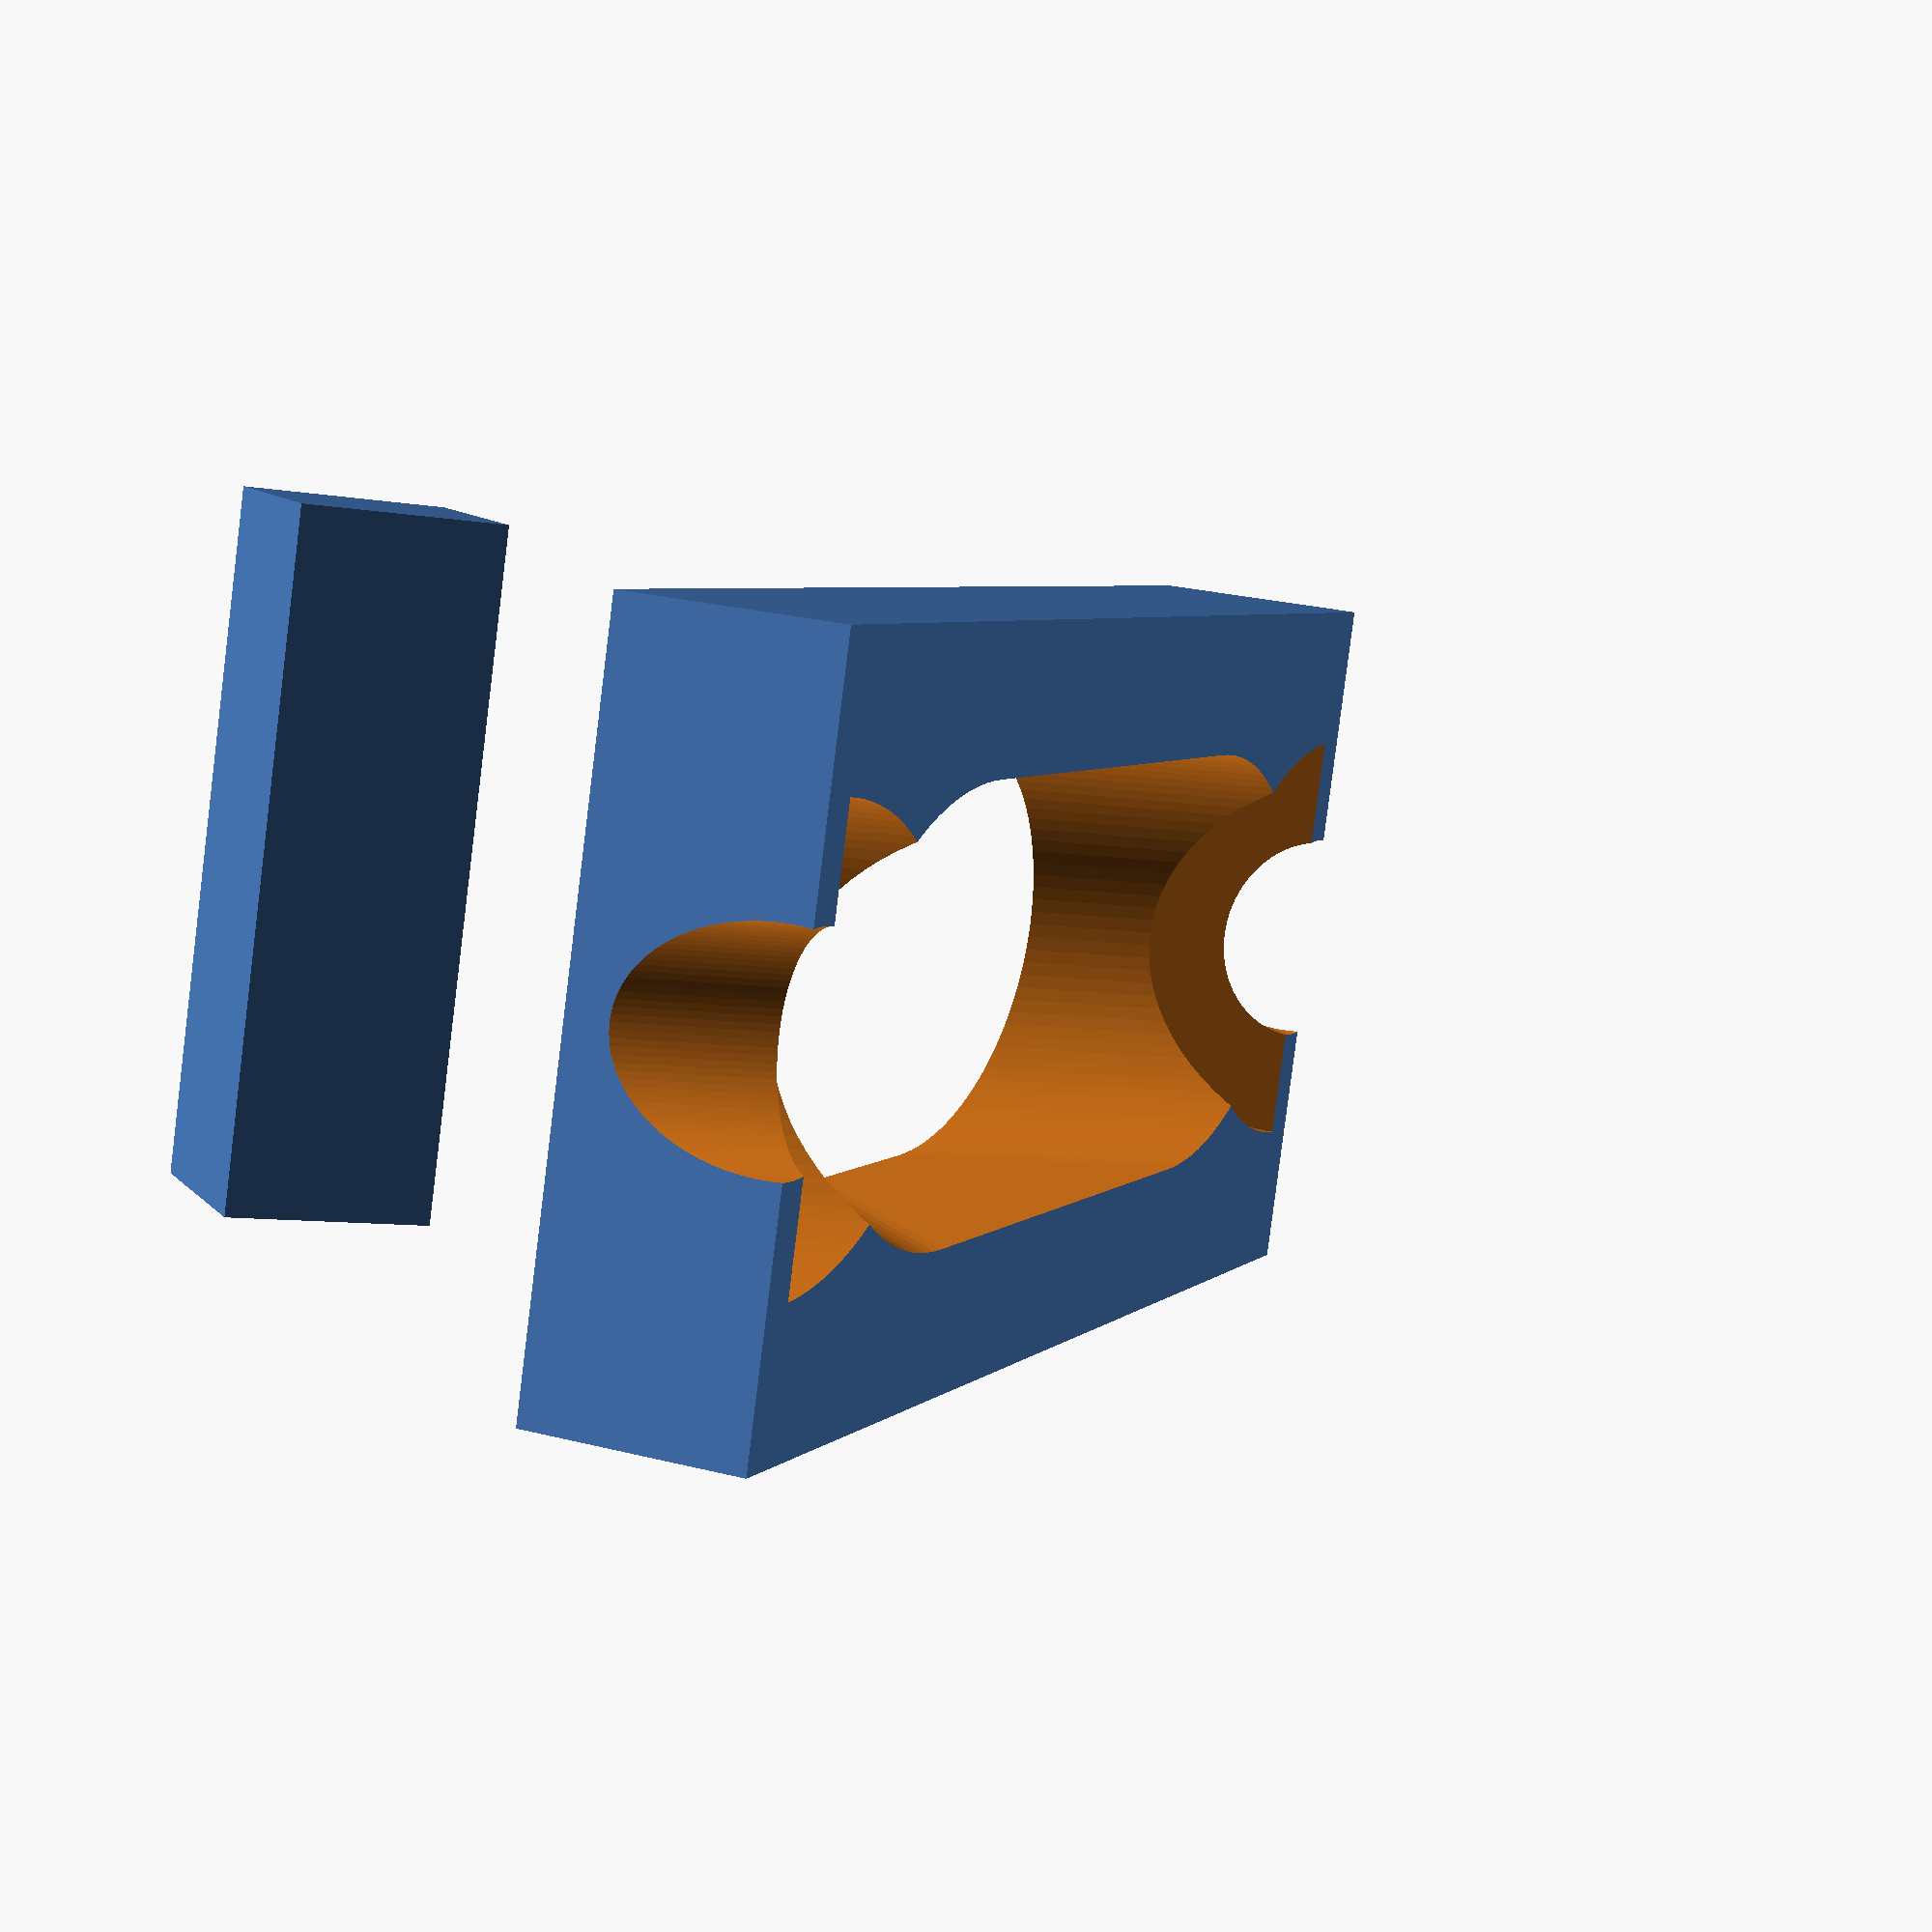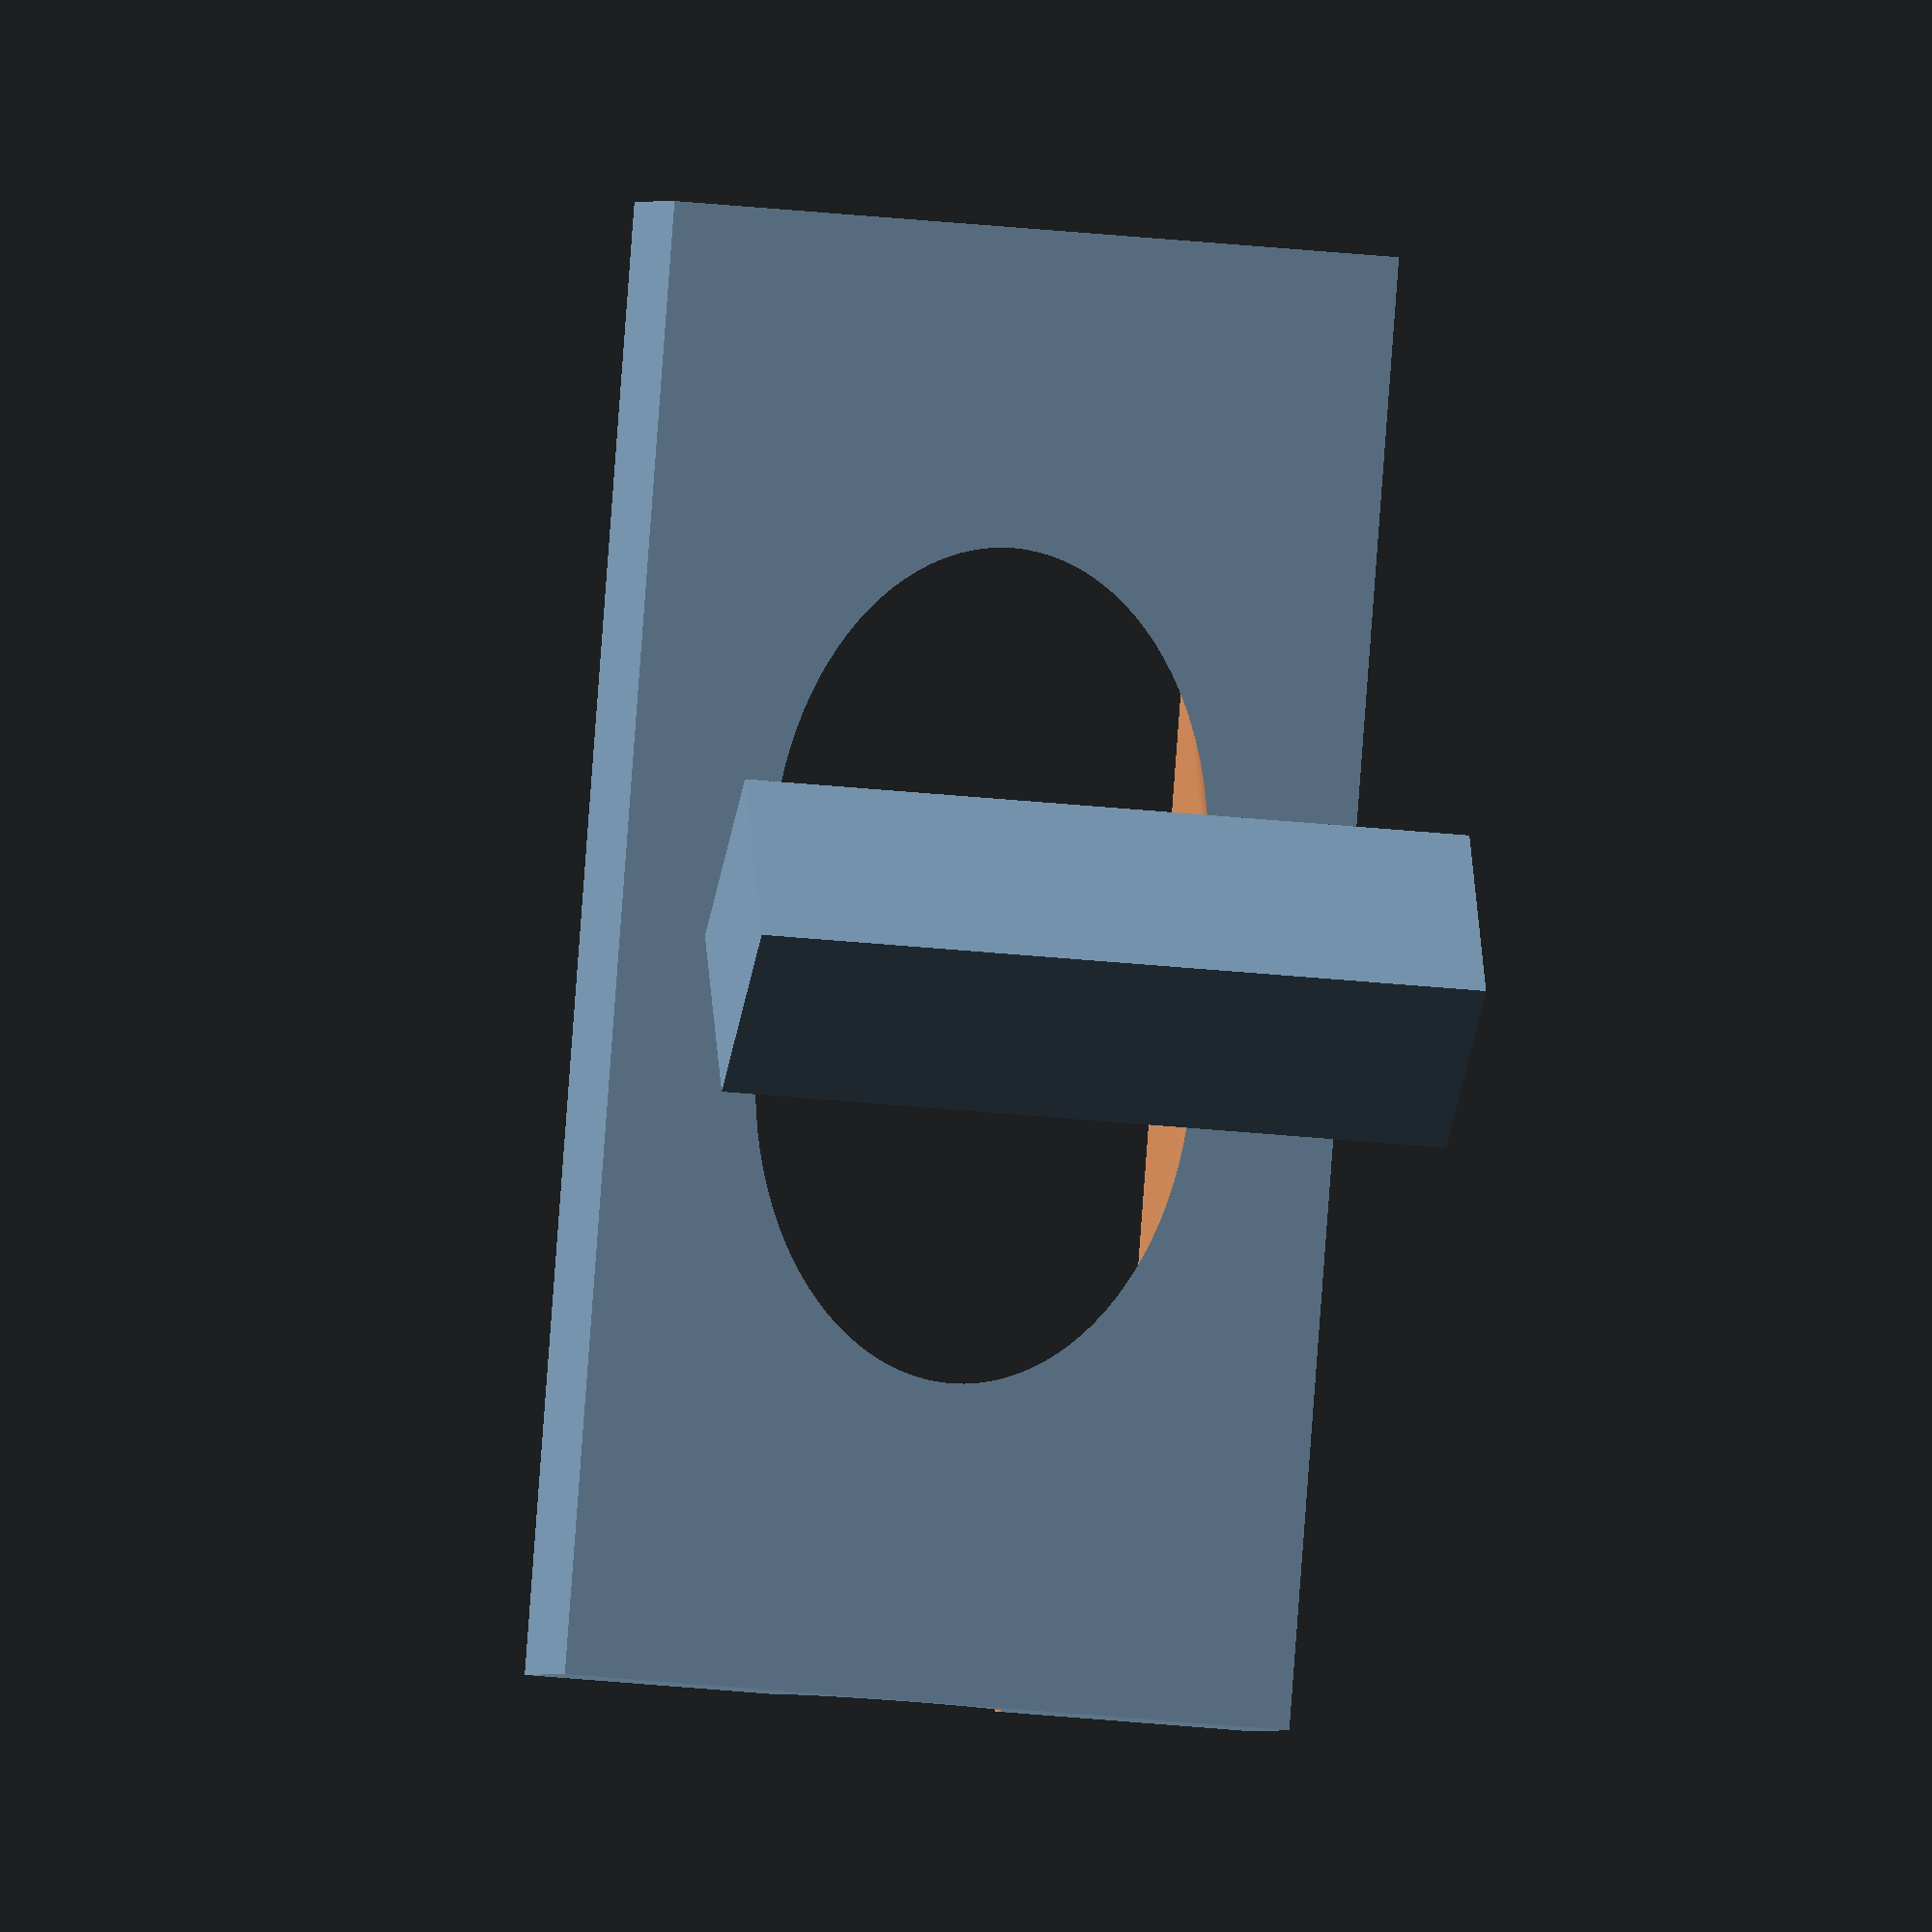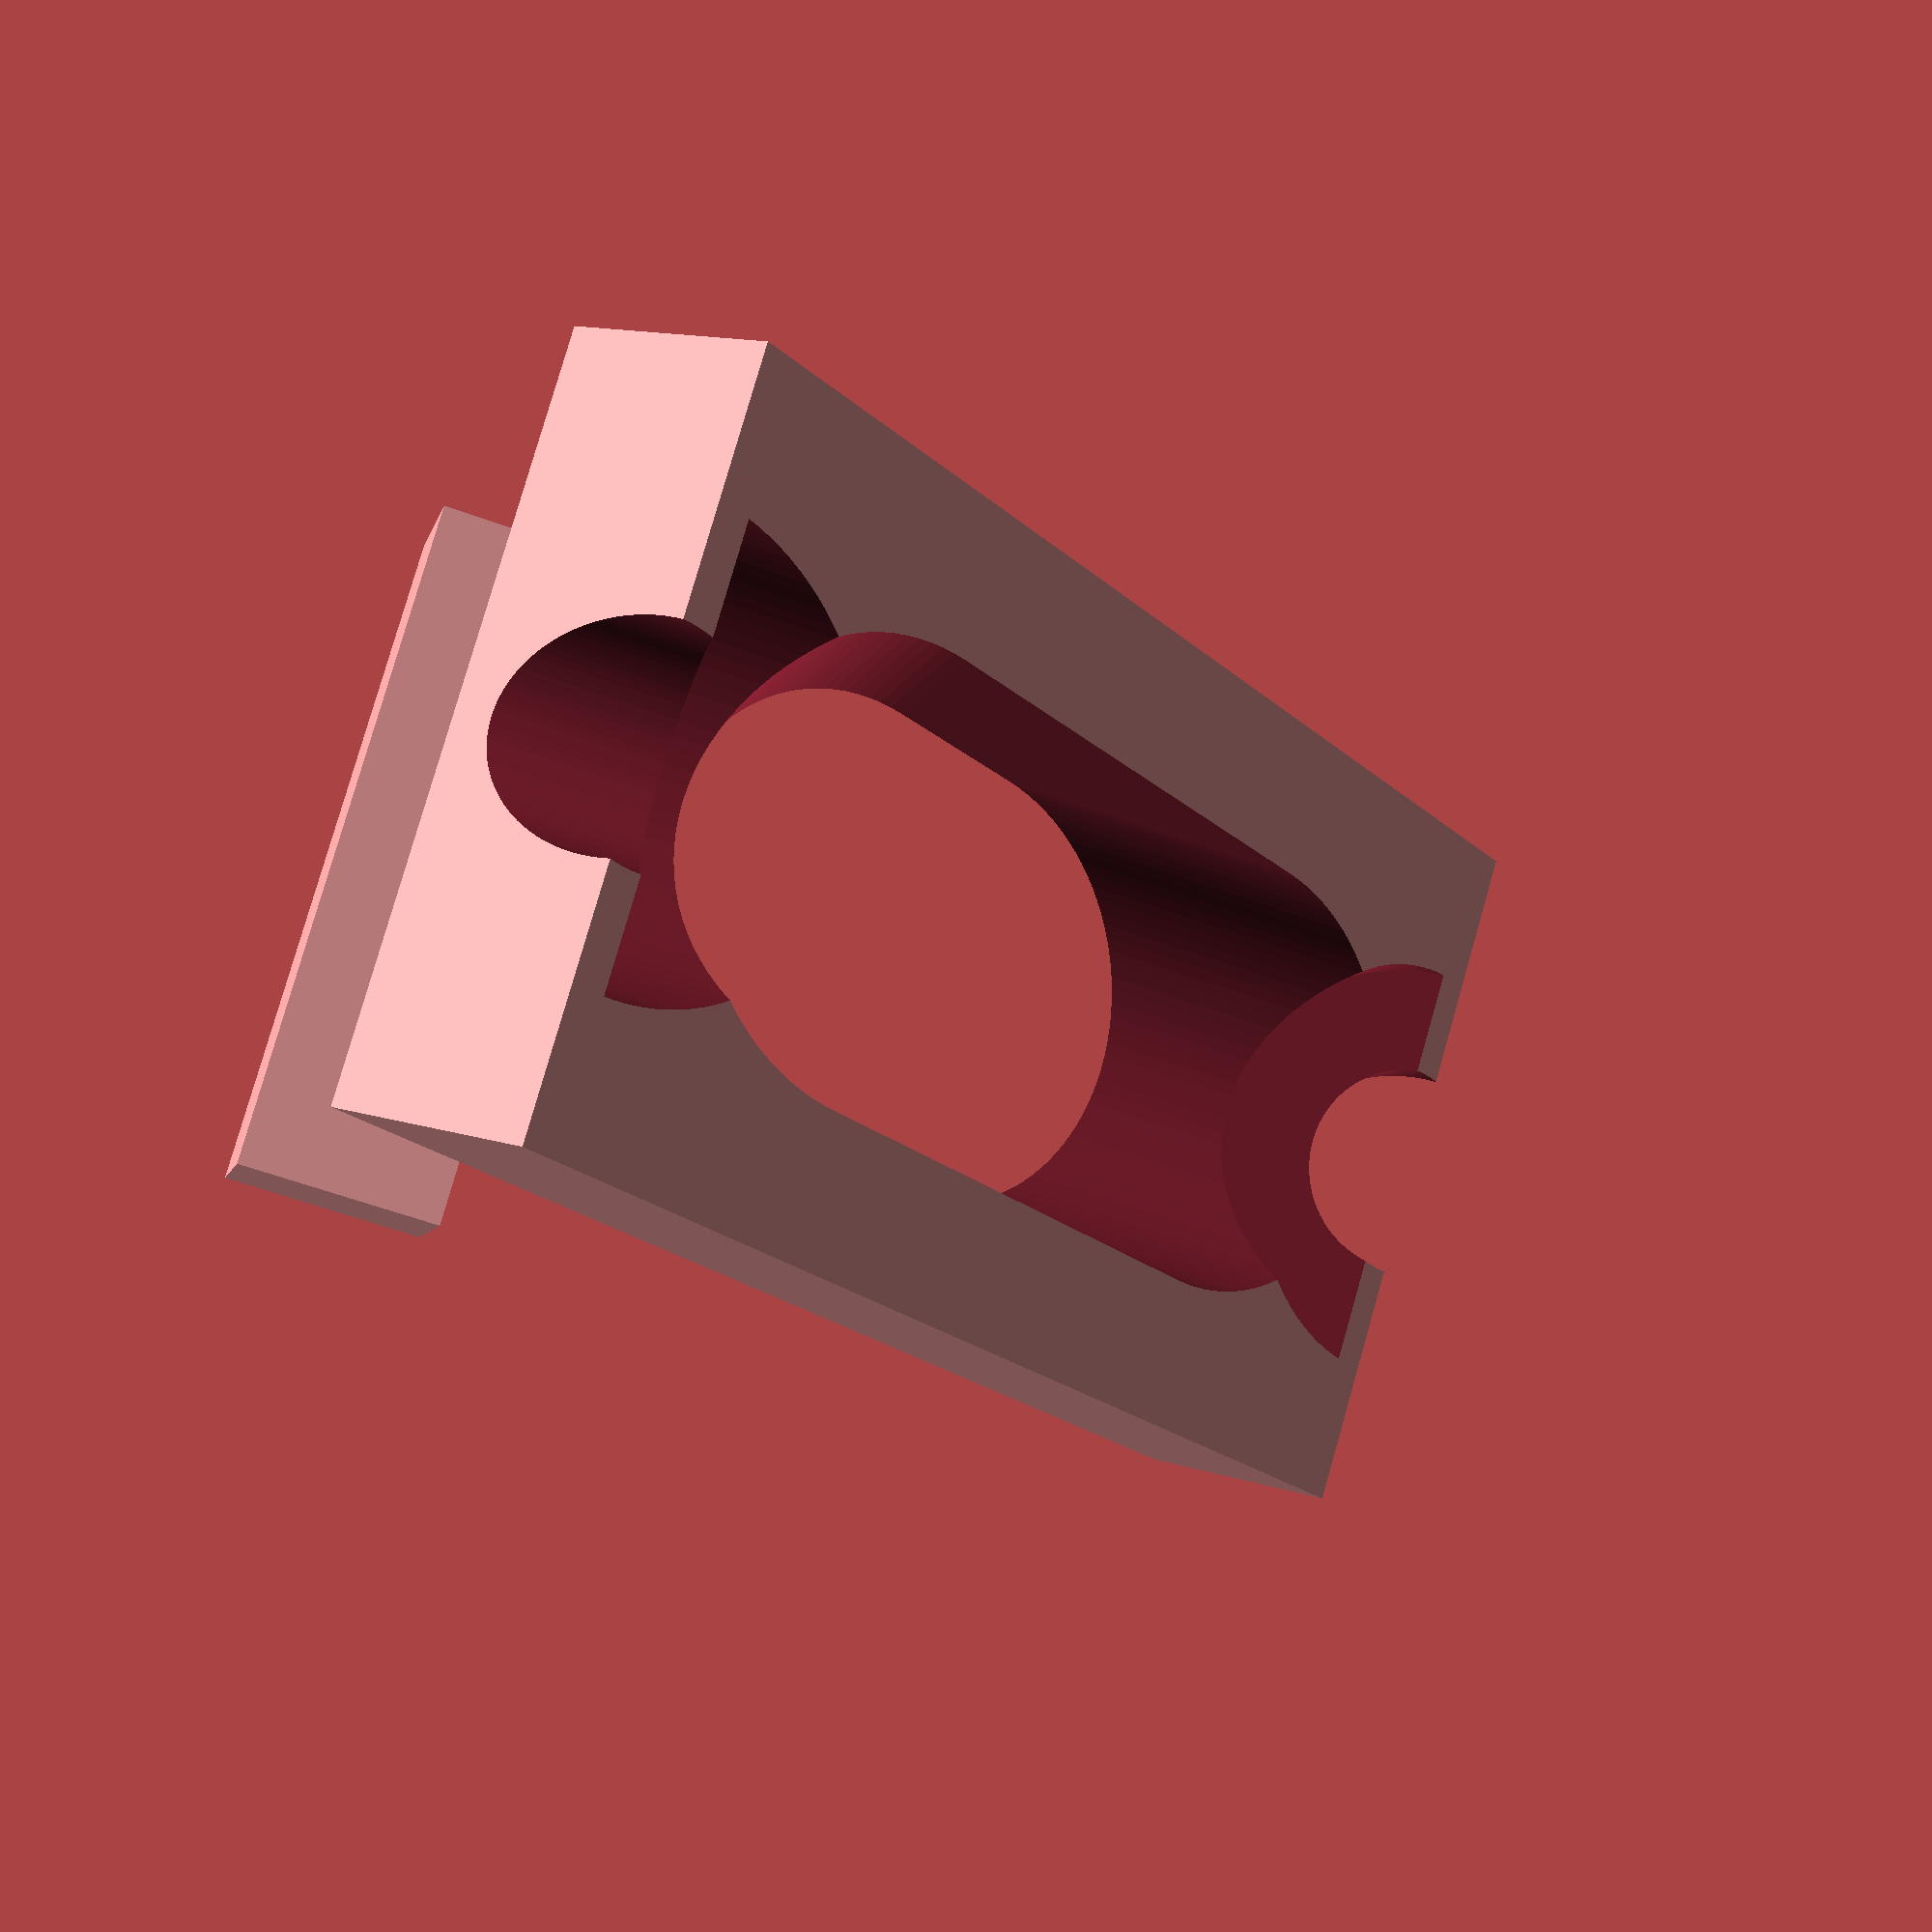
<openscad>
/*
Created by David Taylor as part of a video series
Video are available at http://bit.ly/GineerTube
*/

include <MCAD/boxes.scad>

//How long should the sides be?
Sides_Length=40;//[40:100]

//How wide should it be?
Width=20;//[20:80]

//How thick should it be?
Thickness=6;//[3:20]

//How big should the holes be?
Hole_Radius=3;//[1.5:10]

//What should the corner radius be?
Corner_Radius=2.5;//[0:10]

difference()
{
	union()
	{
		translate([(Sides_Length/2)-(Thickness/2),0,0])
		{
			//cube([Sides_Length,Width,Thickness], center=true);
			roundedBox([Sides_Length,Width,Thickness],Corner_Radius,true);
		}
		translate([0,0,(Sides_Length/2)-(Thickness/2)])
		{
			rotate([0,90,0])
			{
				//cube([Sides_Length,Width,Thickness], center=true);
				roundedBox([Sides_Length,Width,Thickness],Corner_Radius,true);
			}
		}
		translate([((Sides_Length/2)*sqrt(2))/2,0,((Sides_Length/2)*sqrt(2))/2])
		{
			rotate([0,45,0])
			{
				cube([Sides_Length,Width,Thickness], center=true);
			}
		}
		cube([Thickness,Width,Thickness],center=true);
	}
	translate([(Sides_Length/4),0,0])
	{
		cylinder(h=(Thickness*2), r=Hole_Radius, $fn=100, center=true);
	}
	translate([(Sides_Length/4)*3,0,0])
	{
		cylinder(h=(Thickness*2), r=Hole_Radius, $fn=100, center=true);
	}
	rotate([0,-90,0])
	{
		translate([(Sides_Length/4),0,0])
		{
			cylinder(h=(Thickness*2), r=Hole_Radius, $fn=100, center=true);
		}
		translate([(Sides_Length/4)*3,0,0])
		{
			cylinder(h=(Thickness*2), r=Hole_Radius, $fn=100, center=true);
		}
	}
	translate([(Sides_Length/4),0,(Sides_Length/2)+(Thickness/2)+0.1])
	{
		cylinder(h=(Sides_Length), r=(Hole_Radius*2), $fn=100, center=true);
	}
	translate([(Sides_Length/2)+(Thickness/2)+0.1,0,(Sides_Length/4)])
	{
		rotate([0,90,0])
		{
			cylinder(h=(Sides_Length), r=(Hole_Radius*2), $fn=100, center=true);
		}
	}
	translate([(Sides_Length/4)*3,0,(Sides_Length/2)+(Thickness/2)])
	{
		cylinder(h=(Sides_Length), r=(Hole_Radius*2), $fn=100, center=true);
	}
	translate([(Sides_Length/2)+(Thickness/2),0,(Sides_Length/4)*3])
	{
		rotate([0,90,0])
		{
			cylinder(h=(Sides_Length), r=(Hole_Radius*2), $fn=100, center=true);
		}
	}
	translate([(Sides_Length/4)+(Sides_Length/2),0,(Sides_Length/4)+(Sides_Length/2)])
	{
		cube([Sides_Length,(Hole_Radius*4),Sides_Length], center=true);
	}
	translate([(Sides_Length)-sqrt(pow(Sides_Length/8,2)-pow(Thickness/2,2)),0,(Thickness)])
	{
		rotate([0,20,0])
		{
			cube([(Sides_Length/4),Width,Thickness],center=true);
		}
	}
	translate([(Thickness),0,(Sides_Length)-sqrt(pow(Sides_Length/8,2)-pow(Thickness/2,2))])
	{
		rotate([0,-20,0])
		{
			cube([Thickness,Width,(Sides_Length/4)],center=true);
		}
	}
}
</openscad>
<views>
elev=8.5 azim=162.6 roll=245.3 proj=p view=wireframe
elev=46.0 azim=274.4 roll=169.6 proj=o view=solid
elev=241.4 azim=306.7 roll=290.1 proj=p view=wireframe
</views>
